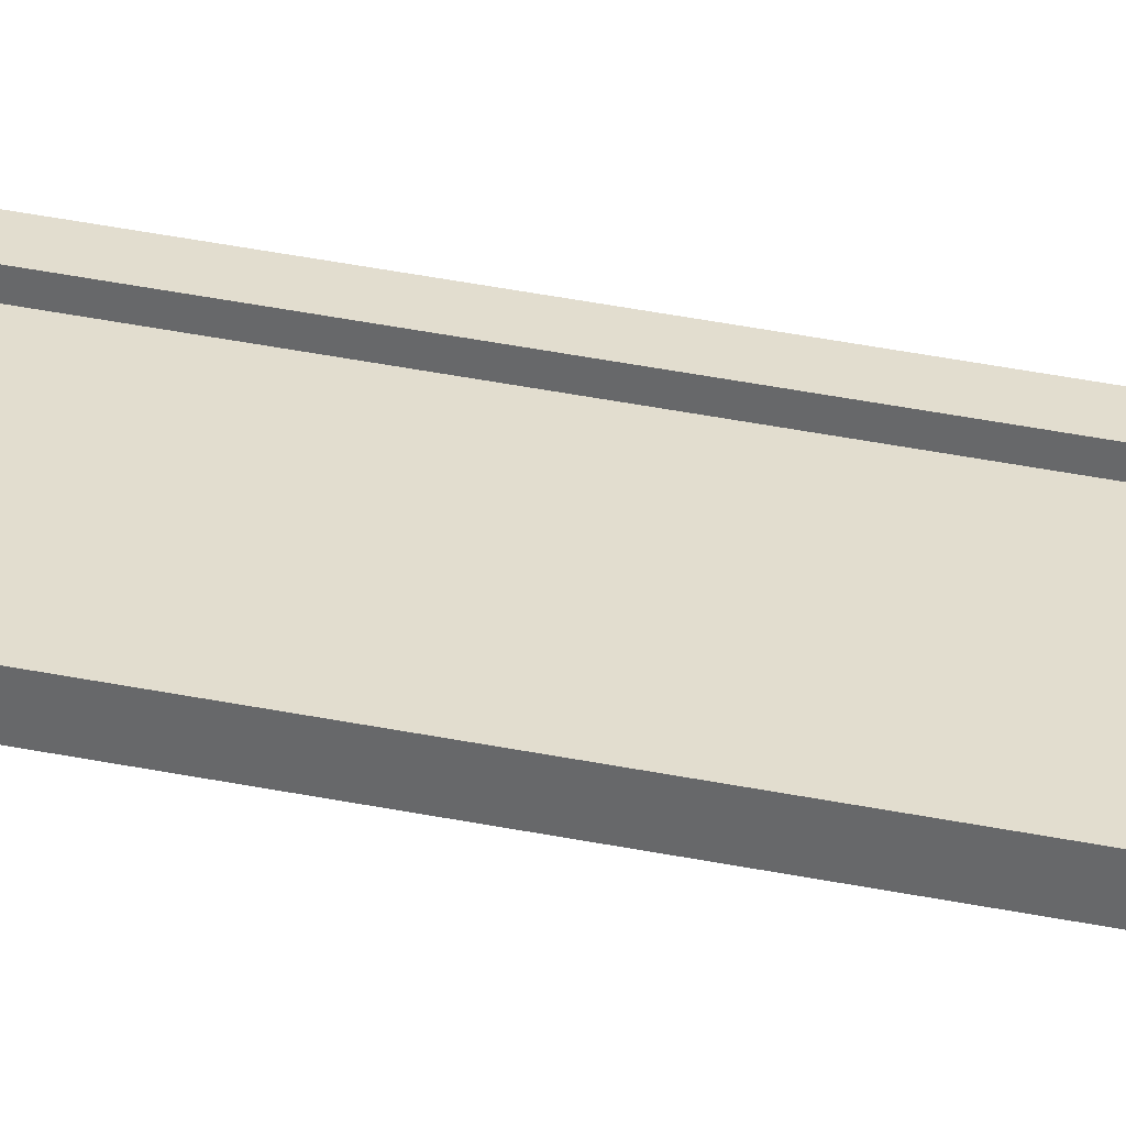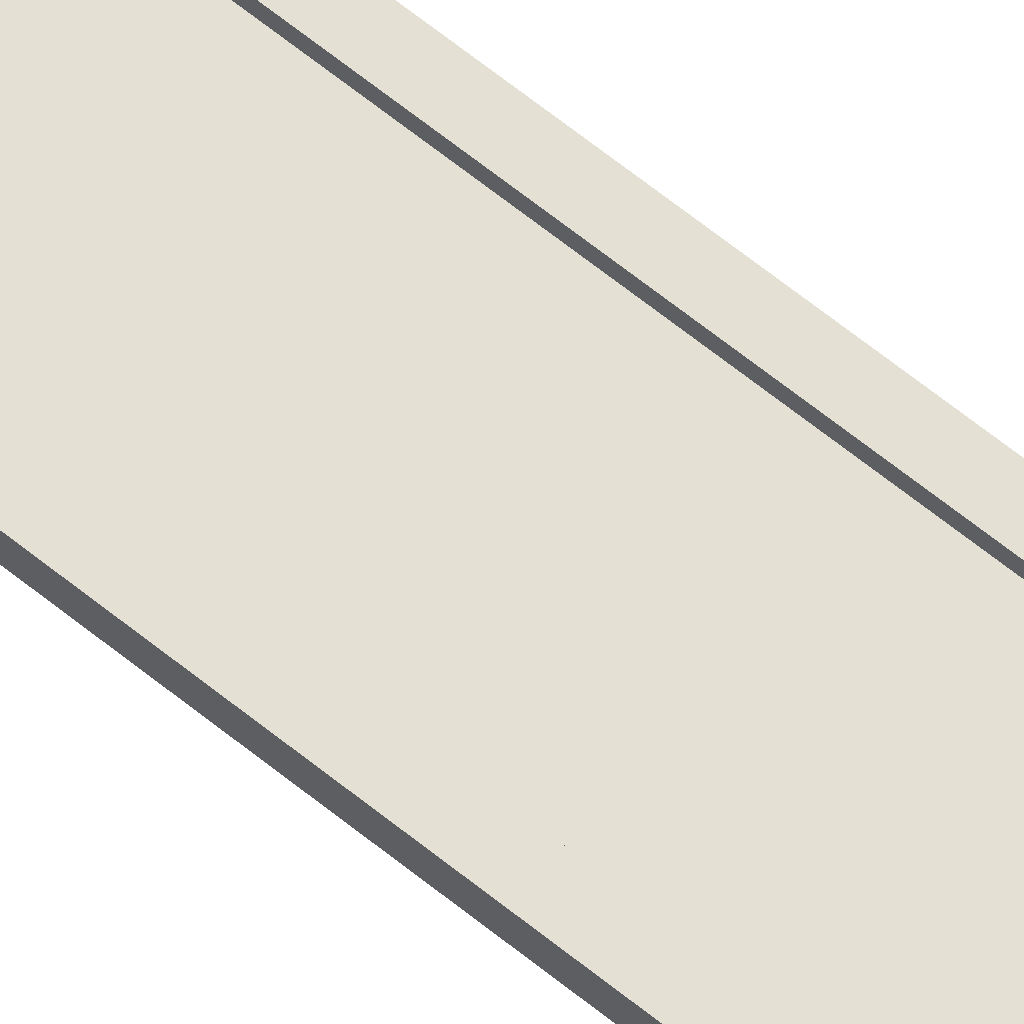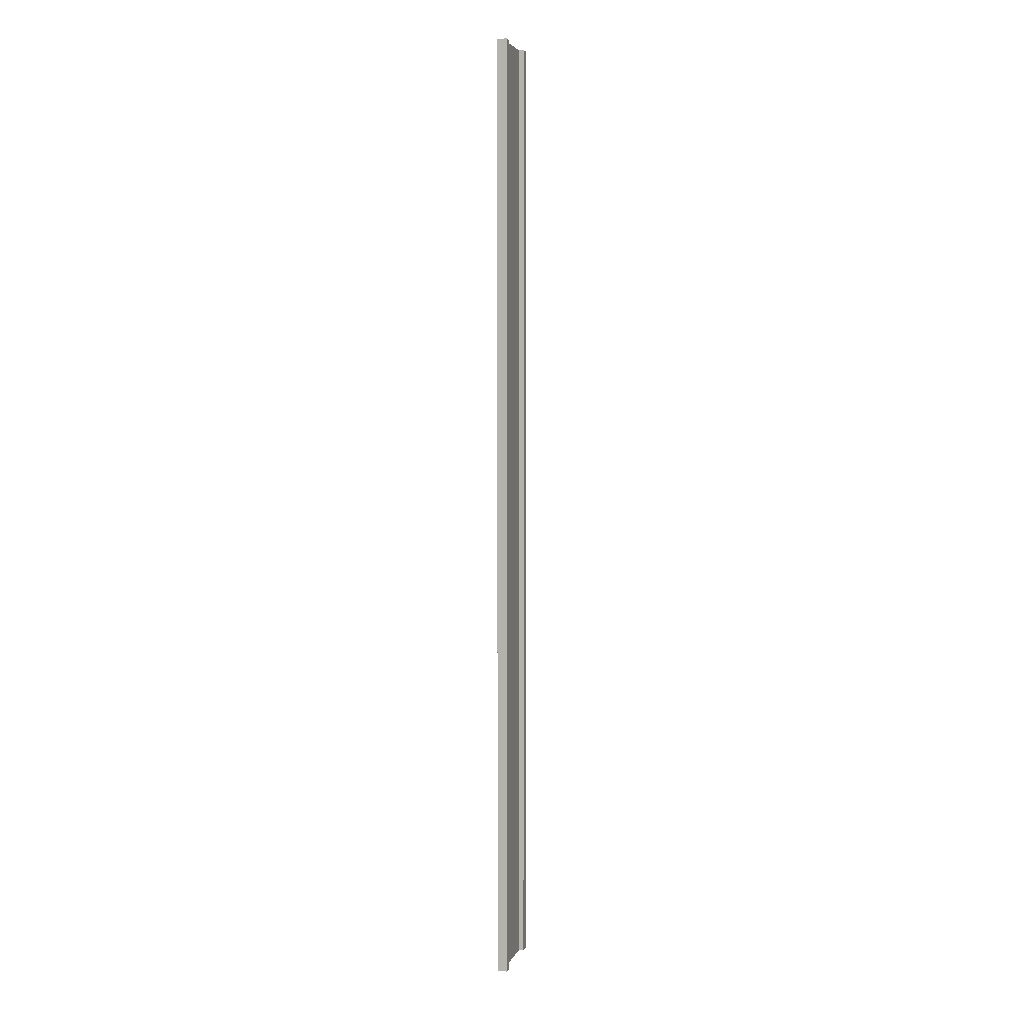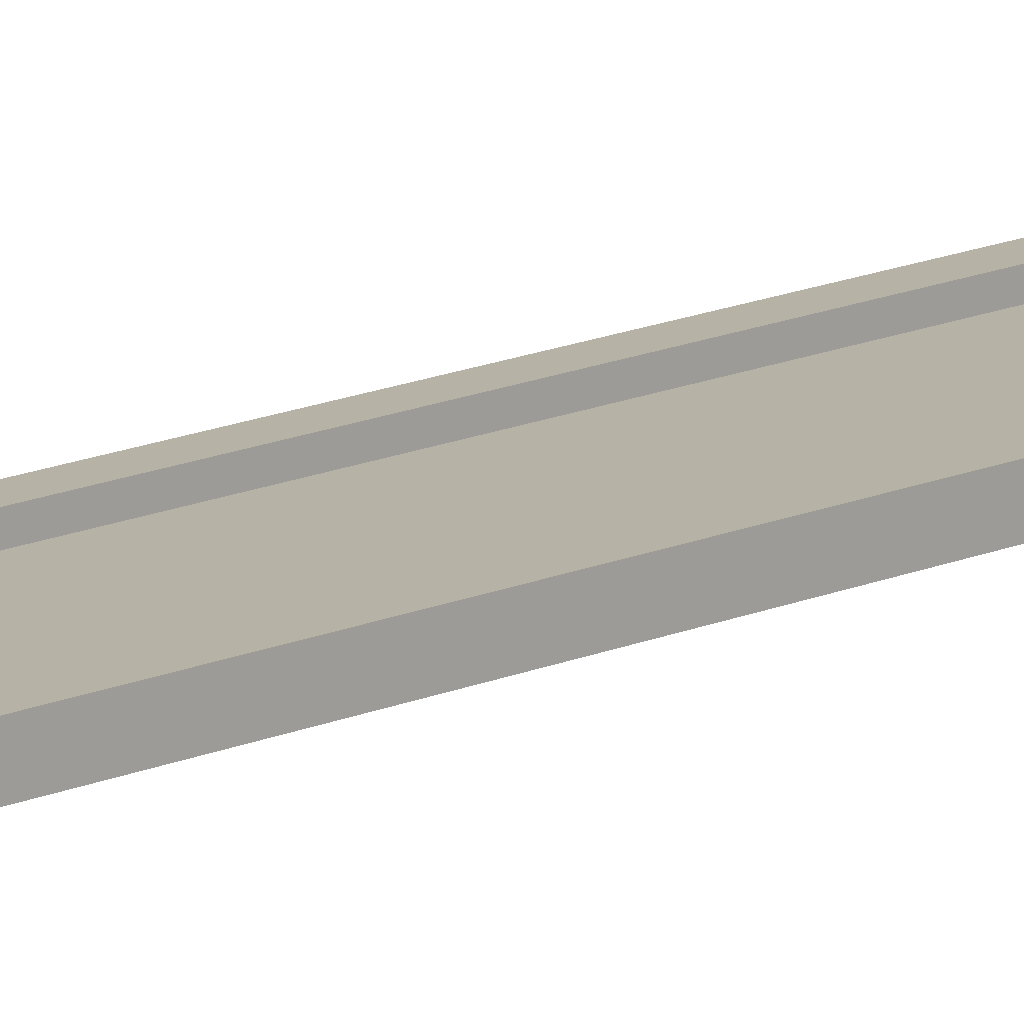
<metadata>
{"format":"obj","ext":"obj","renderer":"f3d","projection":"perspective","resolution":1024,"background":"white","views":[{"elev":34.9,"azim":105.7,"up":"+Z"},{"elev":65.6,"azim":129.0,"up":"+Z"},{"elev":4.8,"azim":-75.3,"up":"+Y"},{"elev":12.5,"azim":-138.7,"up":"+Z"}]}
</metadata>
<code>
g pb_Mesh-371422
v -0.75 -12 0.125
v -1 -12 0.125
v -0.75 12 0.125
v -1 12 0.125
v -1 -12 0.125
v -1 -12 -0.125
v -1 12 0.125
v -1 12 -0.125
v -1 -12 -0.125
v -0.75 -12 -0.125
v -1 12 -0.125
v -0.75 12 -0.125
v 1 -12 -0.125
v 1 -12 0.125
v 1 12 -0.125
v 1 12 0.125
v -0.75 12 0.125
v -1 12 0.125
v -0.75 12 -0.125
v -1 12 -0.125
v -0.75 -12 -0.125
v -1 -12 -0.125
v -0.75 -12 0.125
v -1 -12 0.125
v 0.75 -12 -0.125
v 0.75 -12 0.125
v 1 -12 -0.125
v 1 -12 0.125
v 0.75 12 -0.125
v 0.75 -12 -0.125
v 1 12 -0.125
v 1 -12 -0.125
v 0.75 -12 0.125
v 0.75 12 0.125
v 1 -12 0.125
v 1 12 0.125
v 0.75 12 0.125
v 0.75 12 -0.125
v 1 12 0.125
v 1 12 -0.125
v -0.75 -12 0.125
v -0.75 12 0.125
v -0.75 -12 -0.125
v -0.75 12 -0.125
v 0.75 12 0.125
v 0.75 -12 0.125
v 0.75 12 -0.125
v 0.75 -12 -0.125
v -0.75 -12 -1.49e-07
v -0.75 12 -2.533e-07
v 0.75 -12 3.874e-07
v 0.75 12 7.302e-07
g pb_Mesh-371422_0
f 3 2 1
f 3 4 2
f 7 6 5
f 7 8 6
f 11 10 9
f 11 12 10
f 15 14 13
f 15 16 14
f 19 18 17
f 19 20 18
f 23 22 21
f 23 24 22
f 27 26 25
f 27 28 26
f 31 30 29
f 31 32 30
f 35 34 33
f 35 36 34
f 39 38 37
f 39 40 38
f 43 42 41
f 43 44 42
f 47 46 45
f 47 48 46
g pb_Mesh-371422_1
f 51 50 49
f 51 52 50

</code>
